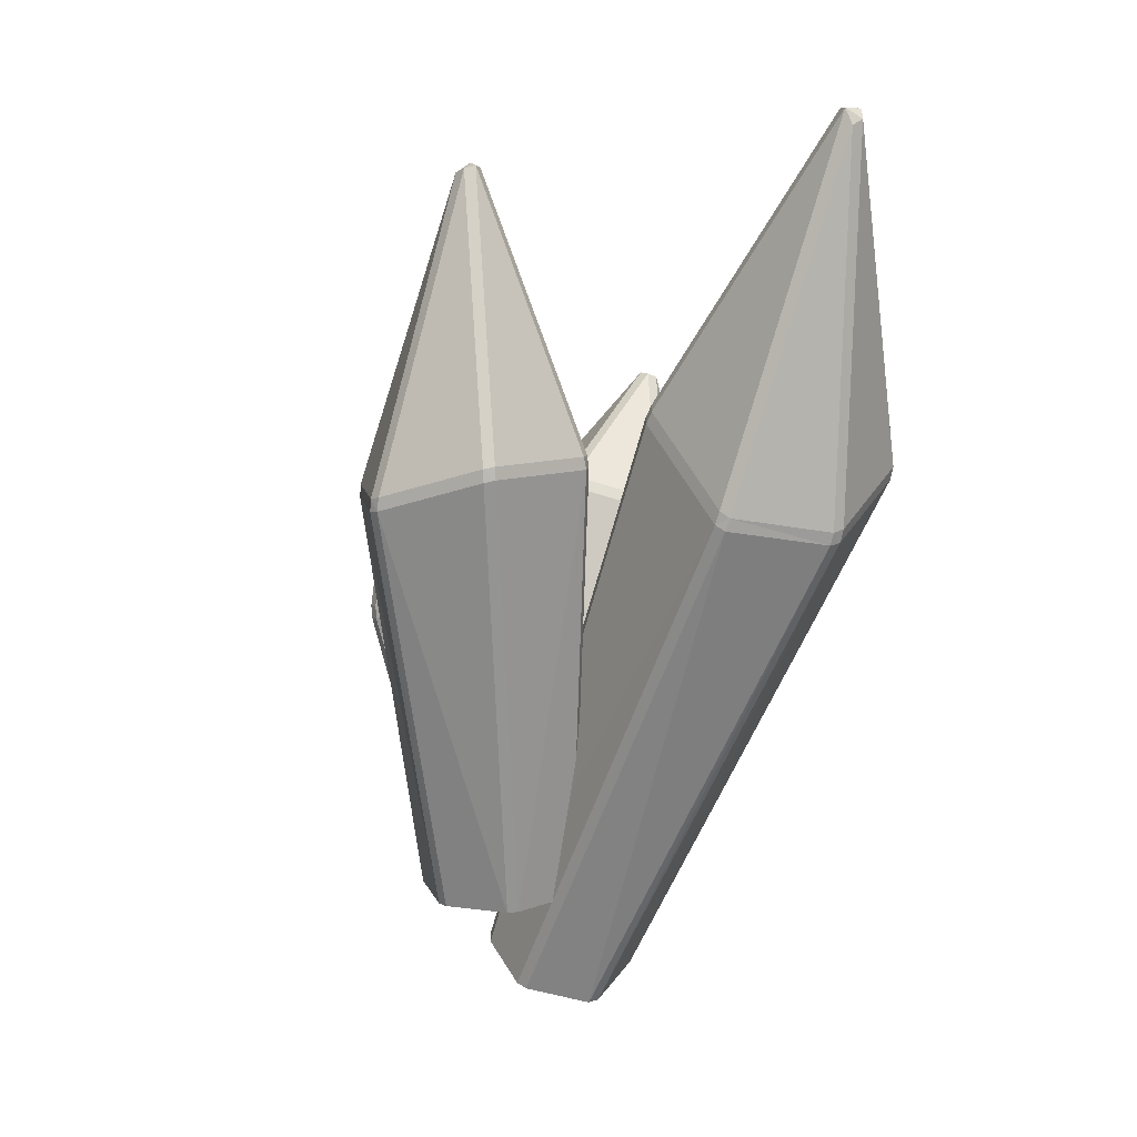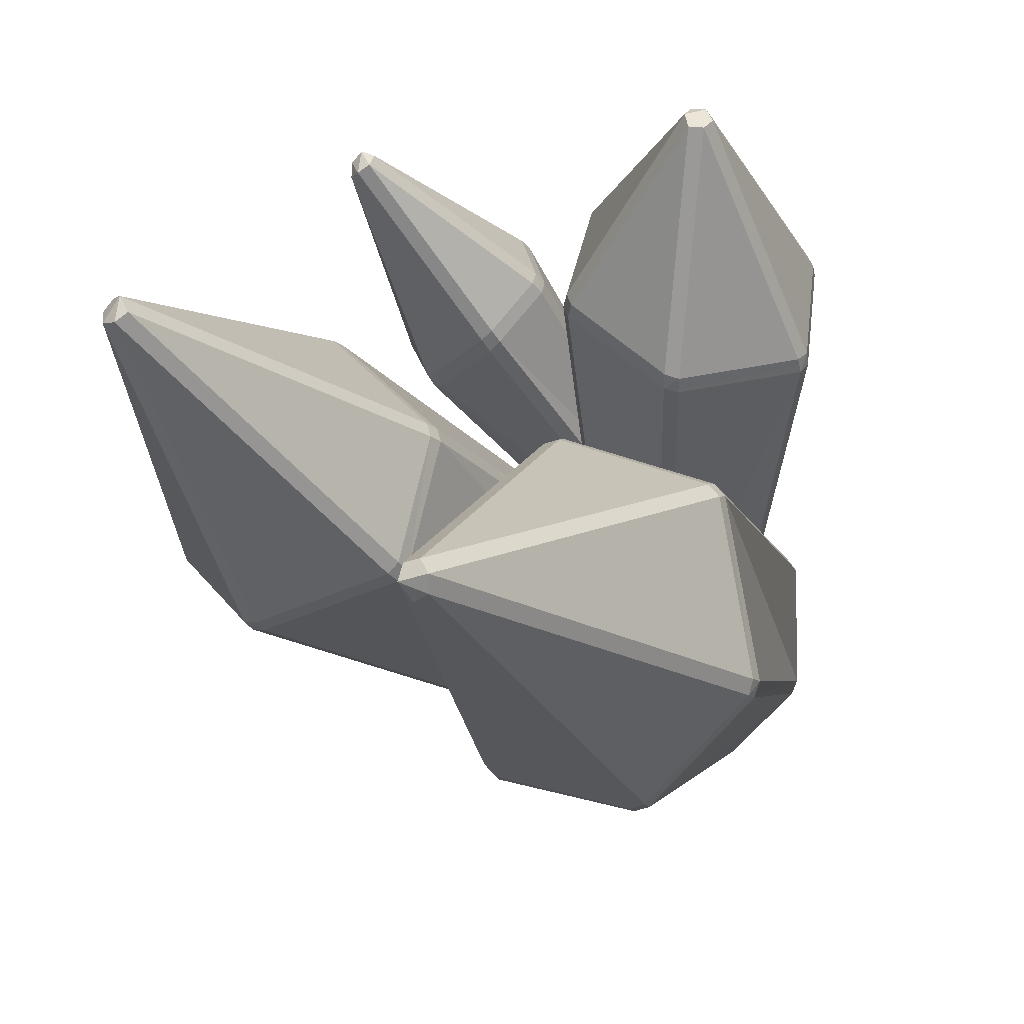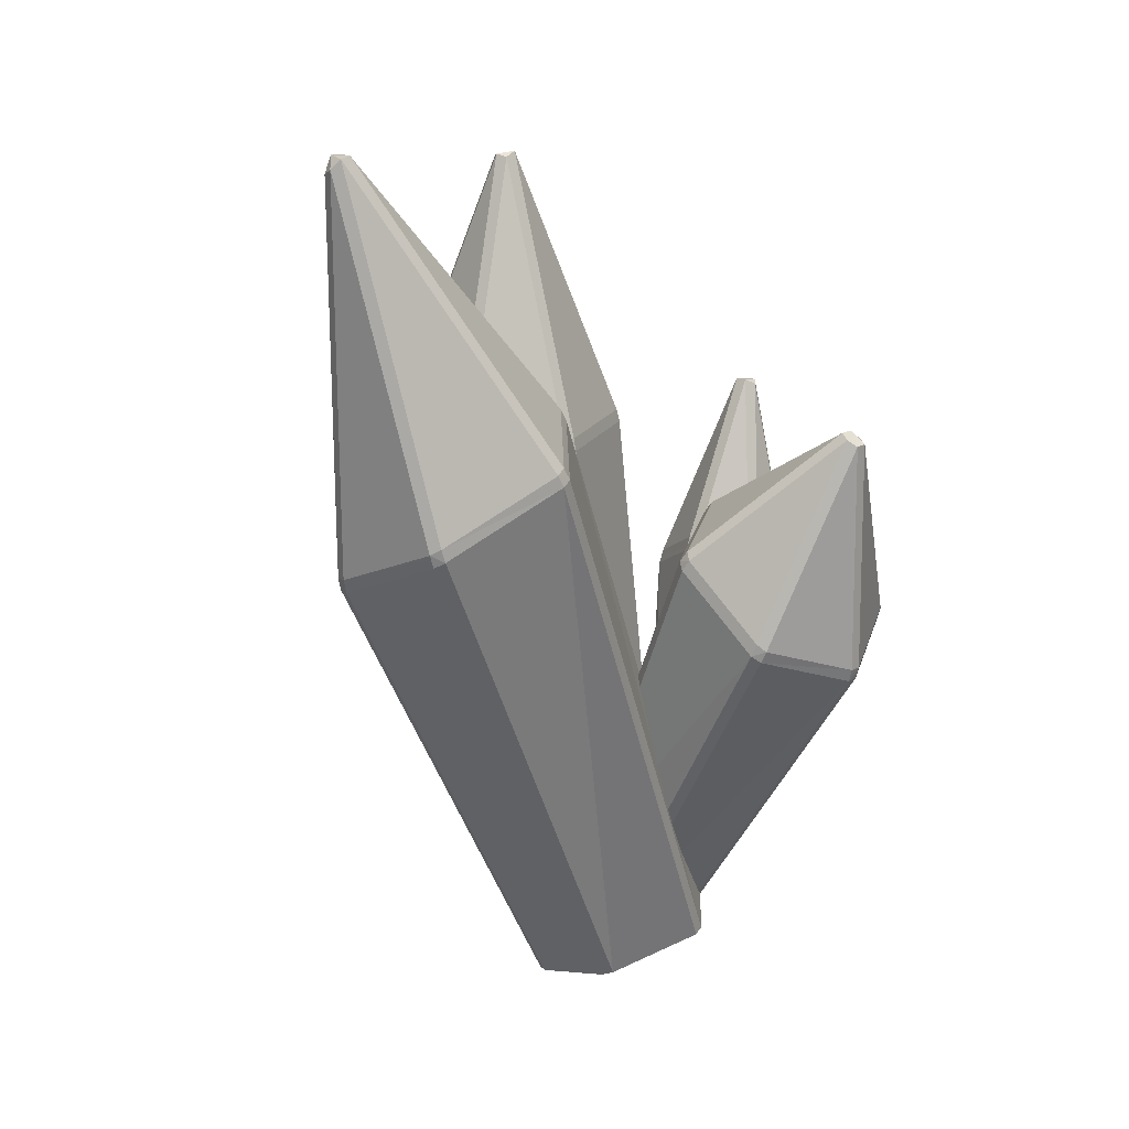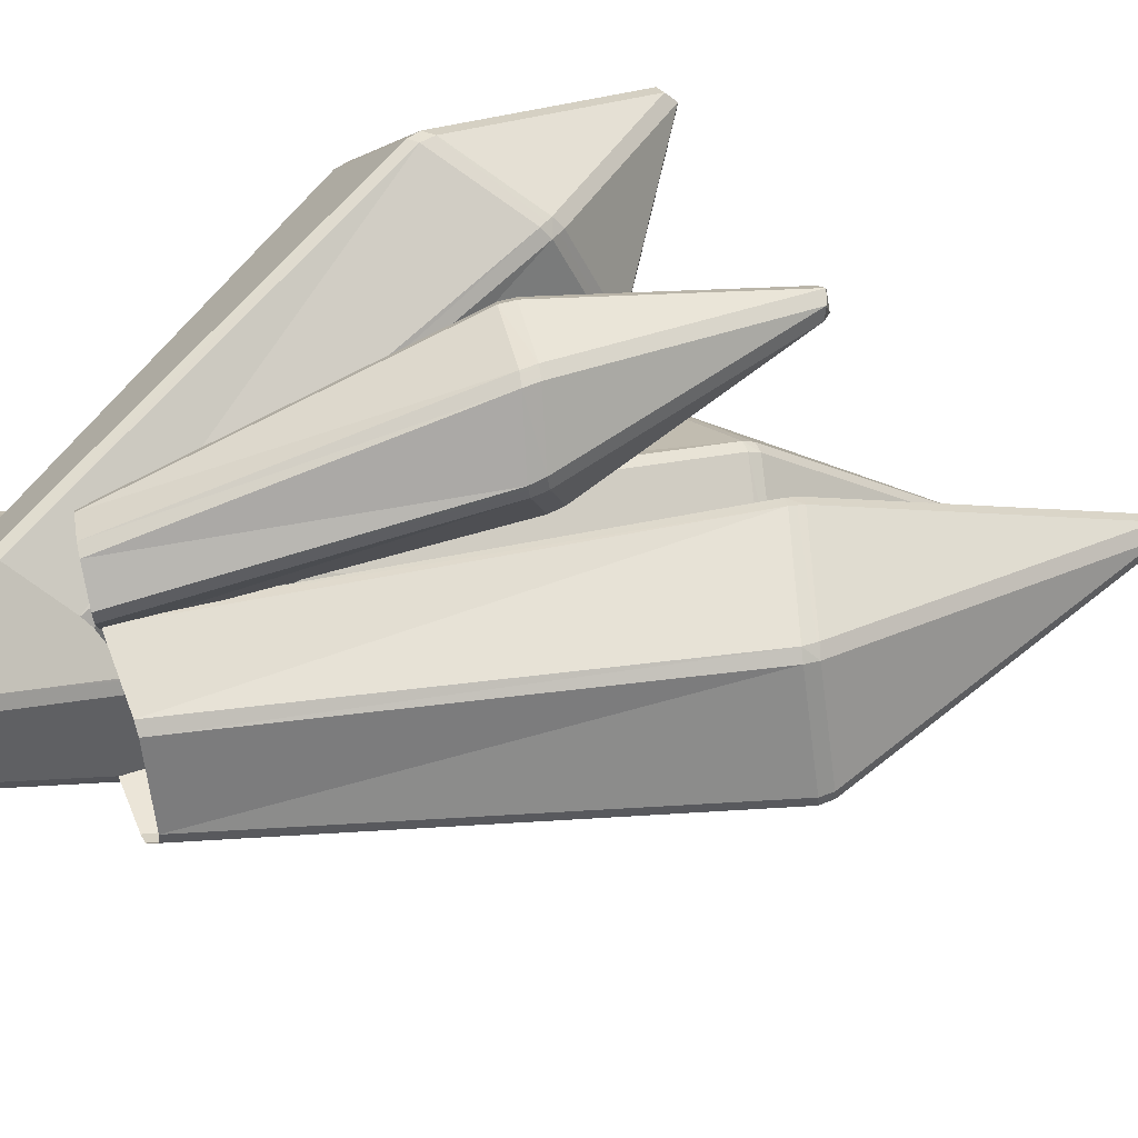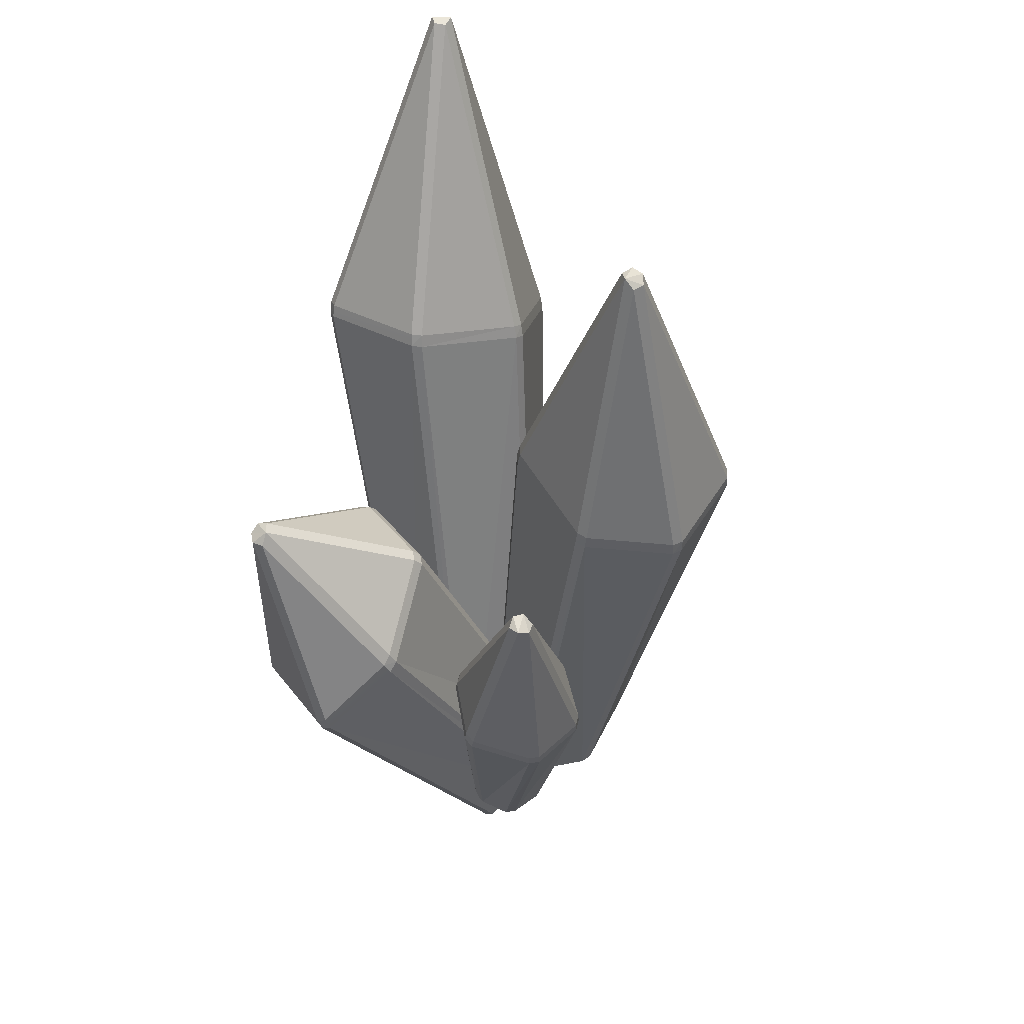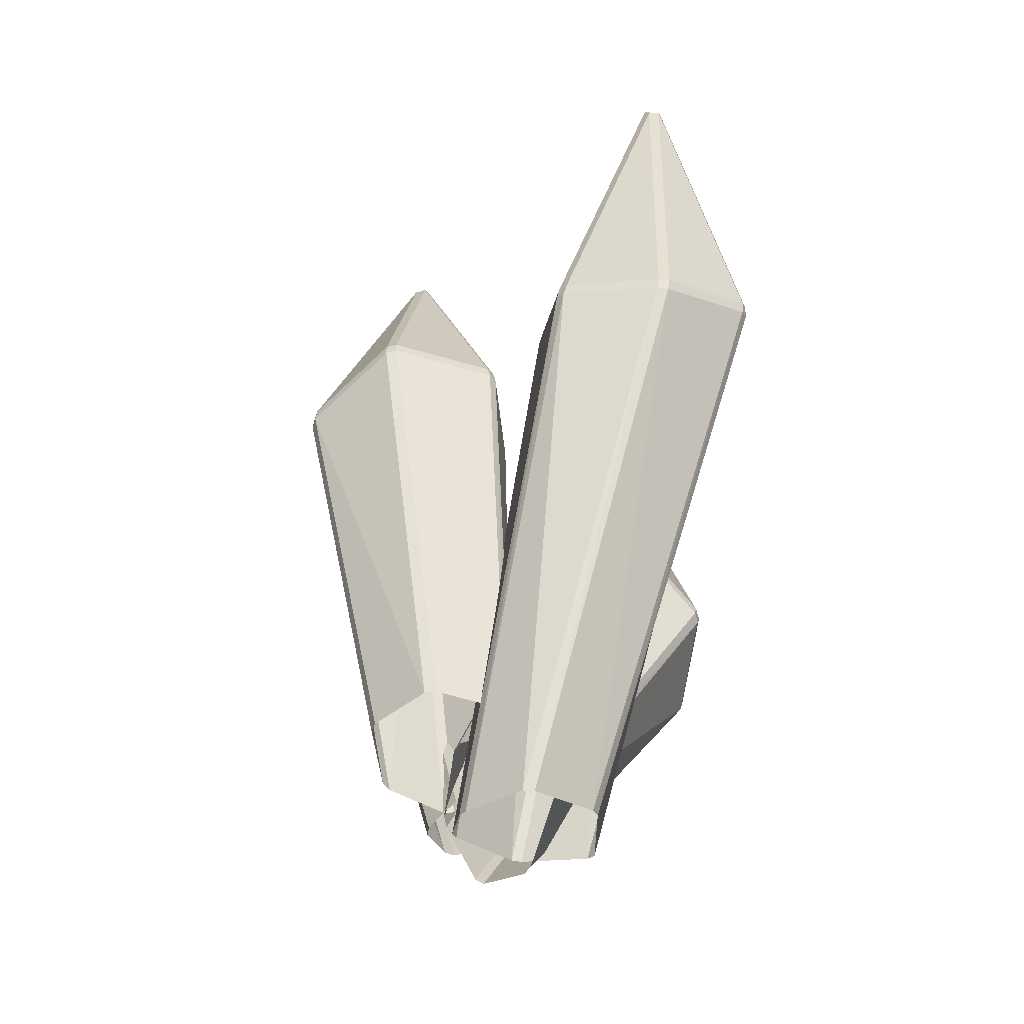
<metadata>
{"format":"obj","ext":"obj","renderer":"f3d","projection":"perspective","resolution":1024,"background":"white","views":[{"elev":10.4,"azim":149.7,"up":"+Y"},{"elev":-26.7,"azim":-156.5,"up":"+Z"},{"elev":19.6,"azim":-115.4,"up":"+Y"},{"elev":45.9,"azim":67.1,"up":"+Z"},{"elev":53.7,"azim":12.1,"up":"+Y"},{"elev":-51.0,"azim":172.0,"up":"+Y"}]}
</metadata>
<code>
o crystal_5_bevel.001_Cylinder.027
v 0.2367 -0.04432 -0.1034
v 0.3536 0.7564 -0.02252
v 0.2011 -0.04444 0.0364
v -0.002854 0.8494 -0.1226
v 0.1489 0.8494 0.0462
v 0.1837 1.378 -0.1594
v 0.03771 0.8494 -0.3317
v -0.008346 0.8494 -0.1443
v 0.1751 1.369 -0.1805
v 0.258 0.8493 -0.3832
v 0.05329 0.8493 -0.3464
v 0.1918 1.374 -0.1939
v 0.4125 0.7858 -0.2276
v 0.2786 0.8456 -0.3765
v 0.2126 1.368 -0.1879
v 0.3536 0.7807 -0.02618
v 0.4175 0.7807 -0.2058
v 0.2184 1.361 -0.1663
v 0.1687 0.8452 0.05172
v 0.3368 0.7861 -0.01004
v 0.2027 1.362 -0.1491
v 0.06524 -0.06557 0.1216
v -0.2902 0.5131 0.3955
v -0.001167 -0.1382 0.1836
v 0.1482 -0.04457 -0.219
v 0.4151 0.7599 -0.2264
v 0.2322 -0.04444 -0.1248
v 0.04915 0.8251 -0.3477
v 0.127 -0.04444 -0.2253
v -0.007899 -0.04441 -0.1965
v -0.0132 0.825 -0.1417
v -0.02129 -0.04444 -0.1816
v -0.03439 -0.04446 -0.01328
v 0.147 0.8251 0.05177
v -0.02807 -0.04444 0.008519
v 0.05356 -0.04444 0.09932
v 0.07033 -0.00292 -0.02963
v -0.1706 0.6421 0.2896
v 0.0728 -0.05304 0.1033
v -0.4581 0.4743 0.2542
v -0.3157 0.5244 0.3925
v -0.4556 0.912 0.2457
v -0.472 0.5468 0.04324
v -0.4674 0.4764 0.2329
v -0.4649 0.9124 0.2244
v -0.3235 0.6889 -0.03989
v -0.4626 0.5612 0.02738
v -0.4556 0.9247 0.2076
v -0.1816 0.7444 0.08623
v -0.3058 0.7007 -0.03444
v -0.436 0.9332 0.2095
v -0.1833 0.664 0.2896
v -0.1734 0.7425 0.1064
v -0.431 0.9337 0.2311
v -0.2984 0.5385 0.3935
v -0.191 0.65 0.3084
v -0.4343 0.9149 0.2509
v -0.03758 -0.2648 -0.2146
v -0.06675 0.7414 -0.6304
v 0.05531 -0.2469 -0.1258
v -0.2969 0.6803 -0.04534
v 0.06193 -0.001355 -0.04997
v -0.01106 -0.02703 -0.1209
v -0.4578 0.5369 0.01984
v -0.02866 -0.03844 -0.1246
v -0.1135 -0.118 -0.07903
v -0.4615 0.4518 0.2315
v -0.1205 -0.1296 -0.06255
v -0.09738 -0.1732 0.09283
v -0.01722 -0.1492 0.1818
v -0.4522 0.4508 0.2518
v -0.08777 -0.174 0.1132
v -0.1791 -0.2293 -0.1418
v -0.2723 0.7122 -0.6914
v -0.05943 -0.263 -0.2147
v -0.0593 0.9309 -0.3987
v -0.0611 0.7769 -0.6201
v -0.2644 1.472 -0.6891
v -0.2409 0.9911 -0.2745
v -0.06986 0.9414 -0.3819
v -0.2706 1.471 -0.6661
v -0.4518 0.9453 -0.3565
v -0.2625 0.9914 -0.273
v -0.2923 1.472 -0.6654
v -0.4659 0.8373 -0.5897
v -0.4634 0.937 -0.3728
v -0.302 1.47 -0.6854
v -0.2756 0.7379 -0.6969
v -0.4559 0.8264 -0.6066
v -0.2937 1.453 -0.7013
v -0.07252 0.7653 -0.6357
v -0.2525 0.7333 -0.6985
v -0.2705 1.442 -0.7028
v -0.06206 -0.01934 0.1124
v 0.00426 0.5791 0.1553
v -0.03745 -0.01982 0.06121
v -0.4639 0.9152 -0.3622
v -0.1912 -0.2224 -0.1234
v -0.2161 -0.165 0.05285
v -0.2599 0.97 -0.2609
v -0.2057 -0.1581 0.07022
v -0.08578 -0.1275 0.1315
v -0.06412 0.9189 -0.3718
v -0.06556 -0.1286 0.1288
v 0.05581 -0.1783 0.02254
v -0.05583 0.7513 -0.6143
v 0.06555 -0.187 0.004046
v 0.06479 -0.2398 -0.1061
v -0.01514 0.5054 0.3577
v -0.06314 -0.02131 0.1348
v -0.03488 -0.03312 0.1961
v 0.1326 0.5391 0.1491
v 0.02533 0.6001 0.1519
v 0.09112 0.9013 0.2905
v 0.1993 0.484 0.2433
v 0.1517 0.5246 0.158
v 0.1105 0.8833 0.2981
v 0.1415 0.4982 0.3637
v 0.1986 0.4809 0.2656
v 0.1085 0.8865 0.3212
v 0.005089 0.5231 0.3711
v 0.1225 0.5027 0.374
v 0.08915 0.8948 0.3312
v -0.05073 0.5668 0.2699
v -0.01202 0.5306 0.3592
v 0.06951 0.8912 0.3205
v 0.007369 0.6028 0.1621
v -0.04833 0.5751 0.2486
v 0.07255 0.9012 0.2995
v 0.1221 0.478 0.3718
v -0.0178 -0.03808 0.2091
v 0.03852 -0.05115 0.2178
v 0.1992 0.4555 0.2607
v 0.05851 -0.05437 0.2085
v 0.09885 -0.05823 0.1578
v 0.05316 -0.0402 0.07112
v 0.1998 0.4586 0.2399
v 0.09902 -0.05629 0.1373
v -0.01958 -0.02258 0.05074
v 0.1335 0.5114 0.1412
v 0.0346 -0.03506 0.05906
v 0.3386 0.7603 -0.006254
v 0.1666 0.8208 0.05663
v -0.007454 0.8251 -0.12
v 0.03463 0.825 -0.3329
v 0.2577 0.8251 -0.3851
v 0.2785 0.8209 -0.378
v 0.4188 0.7564 -0.205
v -0.1786 0.6287 0.3074
v -0.3065 0.502 0.3934
v -0.4656 0.5247 0.03621
v -0.3144 0.6684 -0.04933
v -0.1683 0.7255 0.07955
v -0.1601 0.7235 0.09977
v -0.2499 0.7095 -0.6929
v -0.05393 0.9081 -0.389
v -0.2388 0.9692 -0.2631
v -0.4527 0.9231 -0.3456
v -0.4671 0.8134 -0.5833
v -0.455 0.8019 -0.5998
v -0.05342 0.5506 0.2442
v 0.02254 0.5744 0.1443
v 0.1508 0.5005 0.1517
v 0.1412 0.4731 0.3612
v 0.001935 0.4987 0.3693
v 0.1861 -0.04444 0.05327
v -0.05503 0.5428 0.2653
v 0.07343 -0.04444 0.1035
f 1 2 3
f 4 5 6
f 7 8 9
f 10 11 12
f 13 14 15
f 16 17 18
f 19 20 21
f 22 23 24
f 25 26 27
f 28 29 30
f 31 32 33
f 34 35 36
f 37 38 39
f 40 41 42
f 43 44 45
f 46 47 48
f 49 50 51
f 52 53 54
f 55 56 57
f 58 59 60
f 61 62 63
f 64 65 66
f 67 68 69
f 70 71 72
f 73 74 75
f 76 77 78
f 79 80 81
f 82 83 84
f 85 86 87
f 88 89 90
f 91 92 93
f 94 95 96
f 97 98 99
f 100 101 102
f 103 104 105
f 106 107 108
f 109 110 111
f 112 113 114
f 115 116 117
f 118 119 120
f 121 122 123
f 124 125 126
f 127 128 129
f 130 131 132
f 133 134 135
f 136 137 138
f 139 140 141
f 142 16 20
f 19 34 143
f 4 31 144
f 7 28 145
f 146 14 147
f 26 17 148
f 15 12 6
f 38 56 149
f 23 41 150
f 40 67 71
f 43 64 151
f 46 61 152
f 153 53 154
f 45 54 48
f 74 92 155
f 91 106 59
f 76 103 156
f 79 100 157
f 158 86 97
f 159 89 160
f 87 84 78
f 161 124 128
f 95 113 162
f 140 116 163
f 115 133 137
f 118 130 164
f 121 109 165
f 123 120 114
f 3 142 166
f 20 143 142
f 36 143 34
f 5 144 34
f 33 144 31
f 8 145 31
f 30 145 28
f 11 146 28
f 147 29 146
f 13 147 14
f 148 27 26
f 16 148 17
f 20 18 21
f 13 18 17
f 10 15 14
f 9 11 7
f 4 9 8
f 21 5 19
f 39 149 22
f 55 149 56
f 150 24 23
f 40 150 41
f 69 71 67
f 44 151 67
f 66 151 64
f 47 152 64
f 63 152 61
f 50 153 61
f 154 62 153
f 52 154 53
f 57 52 54
f 51 53 49
f 48 50 46
f 45 47 43
f 42 44 40
f 55 42 41
f 75 155 58
f 91 155 92
f 106 60 59
f 77 156 106
f 105 156 103
f 80 157 103
f 102 157 100
f 83 158 100
f 99 158 97
f 85 97 86
f 160 98 159
f 88 160 89
f 93 88 90
f 85 90 89
f 84 86 82
f 81 83 79
f 76 81 80
f 93 77 91
f 110 161 94
f 128 95 161
f 162 96 95
f 112 162 113
f 163 141 140
f 115 163 116
f 135 137 133
f 119 164 133
f 132 164 130
f 122 165 130
f 111 165 109
f 125 167 109
f 128 126 129
f 121 126 125
f 120 122 118
f 117 119 115
f 112 117 116
f 127 114 113
f 166 143 168
f 1 148 2
f 22 149 23
f 25 147 26
f 28 146 29
f 31 145 32
f 34 144 35
f 37 154 38
f 58 155 59
f 61 153 62
f 64 152 65
f 67 151 68
f 70 150 71
f 73 160 74
f 94 161 95
f 97 159 98
f 100 158 101
f 103 157 104
f 106 156 107
f 109 167 110
f 130 165 131
f 133 164 134
f 136 163 137
f 139 162 140
f 142 2 16
f 19 5 34
f 4 8 31
f 7 11 28
f 146 10 14
f 26 13 17
f 9 6 12
f 6 21 18
f 15 6 18
f 38 52 56
f 23 55 41
f 40 44 67
f 43 47 64
f 46 50 61
f 153 49 53
f 45 42 54
f 42 57 54
f 54 51 48
f 74 88 92
f 91 77 106
f 76 80 103
f 79 83 100
f 158 82 86
f 159 85 89
f 81 78 84
f 78 93 90
f 87 78 90
f 161 167 124
f 95 127 113
f 140 112 116
f 115 119 133
f 118 122 130
f 121 125 109
f 117 114 120
f 114 129 123
f 129 126 123
f 3 2 142
f 20 19 143
f 36 168 143
f 5 4 144
f 33 35 144
f 8 7 145
f 30 32 145
f 11 10 146
f 147 25 29
f 13 26 147
f 148 1 27
f 16 2 148
f 20 16 18
f 13 15 18
f 10 12 15
f 9 12 11
f 4 6 9
f 21 6 5
f 39 38 149
f 55 23 149
f 150 70 24
f 40 71 150
f 69 72 71
f 44 43 151
f 66 68 151
f 47 46 152
f 63 65 152
f 50 49 153
f 154 37 62
f 52 38 154
f 57 56 52
f 51 54 53
f 48 51 50
f 45 48 47
f 42 45 44
f 55 57 42
f 75 74 155
f 91 59 155
f 106 108 60
f 77 76 156
f 105 107 156
f 80 79 157
f 102 104 157
f 83 82 158
f 99 101 158
f 85 159 97
f 160 73 98
f 88 74 160
f 93 92 88
f 85 87 90
f 84 87 86
f 81 84 83
f 76 78 81
f 93 78 77
f 110 167 161
f 128 127 95
f 162 139 96
f 112 140 162
f 163 136 141
f 115 137 163
f 135 138 137
f 119 118 164
f 132 134 164
f 122 121 165
f 111 131 165
f 125 124 167
f 128 124 126
f 121 123 126
f 120 123 122
f 117 120 119
f 112 114 117
f 127 129 114
f 166 142 143

</code>
